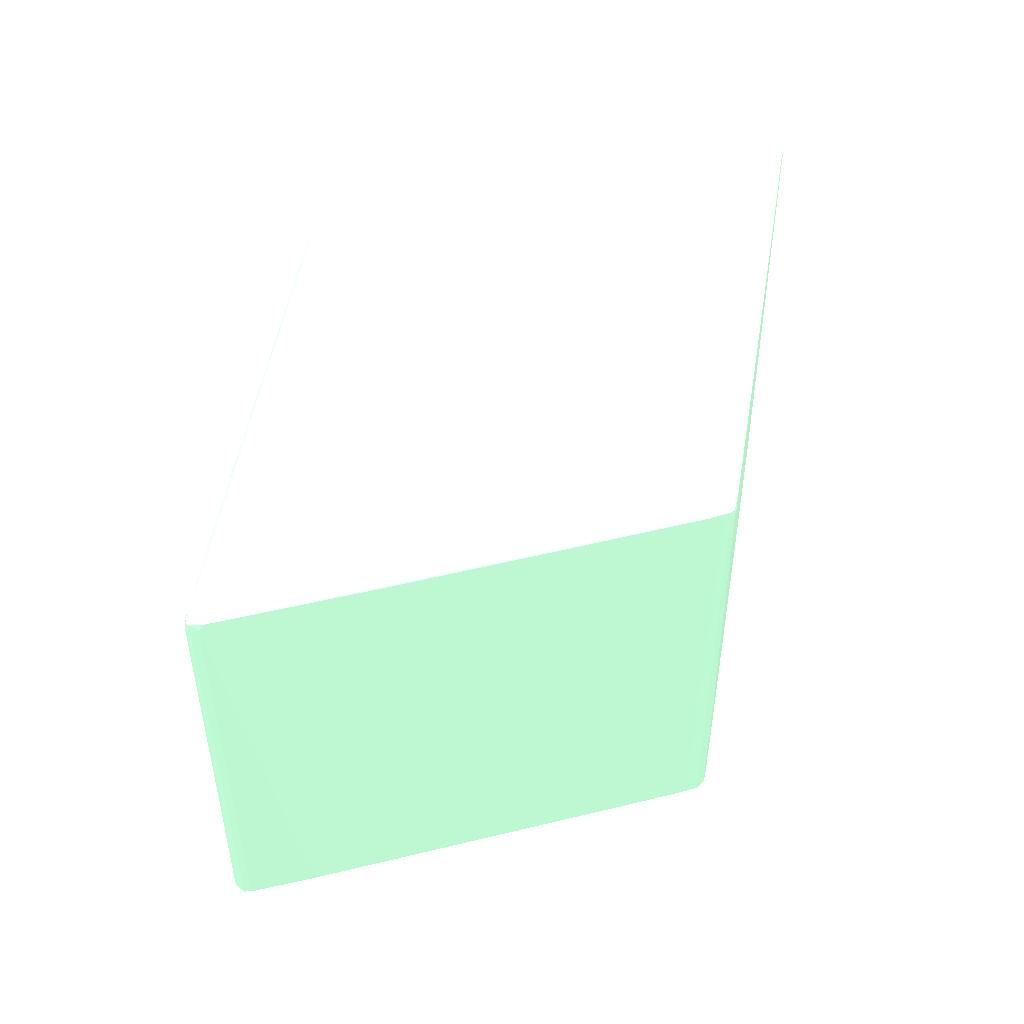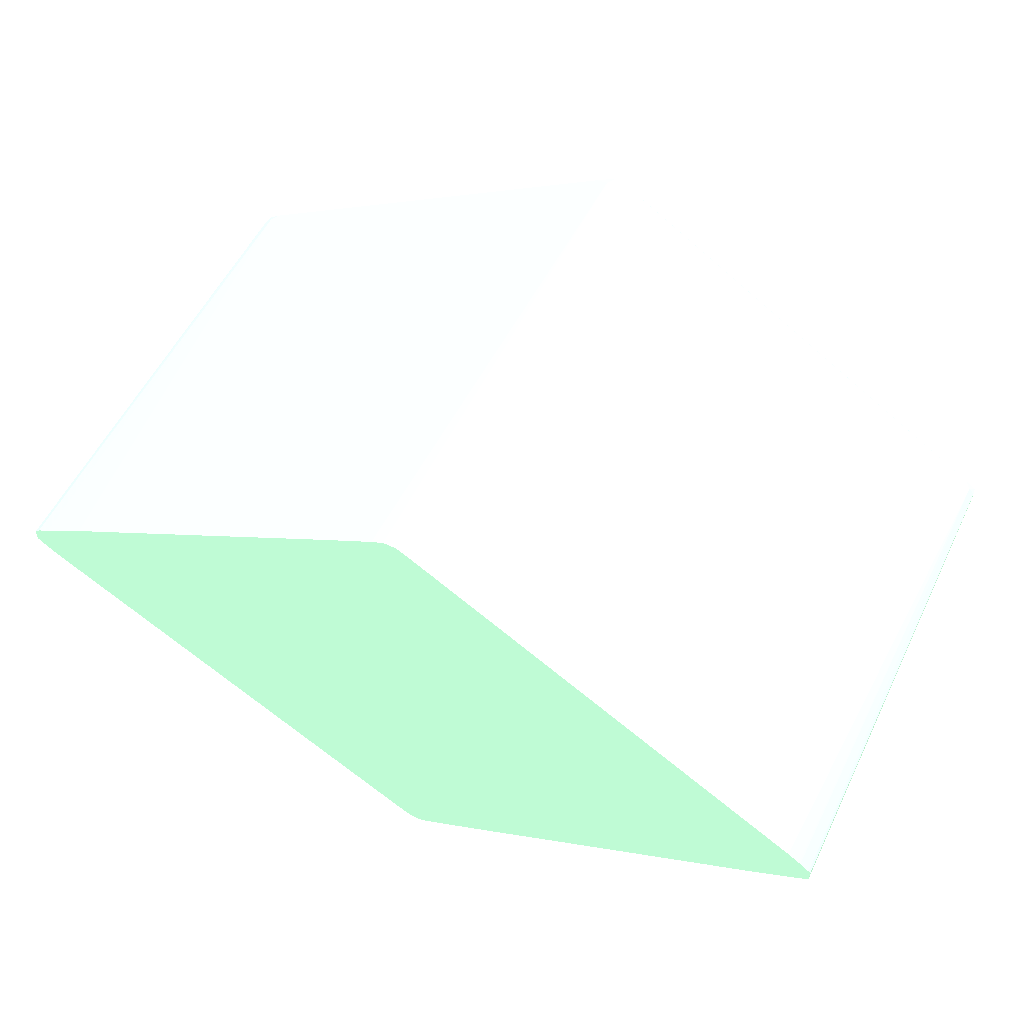
<metadata>
{"format":"obj","ext":"obj","renderer":"f3d","projection":"perspective","resolution":1024,"background":"white","views":[{"elev":51.8,"azim":132.4,"up":"+Y"},{"elev":57.1,"azim":26.1,"up":"+Z"}]}
</metadata>
<code>
v -0.0002693 0.04043 -0.01385 0.5451 0.7137 0.6
v -0.0007788 0.04043 -0.01356 0.5451 0.7137 0.6
v -0.0004142 0.06374 -0.01345 0.5451 0.7137 0.6
v -0.0001533 0.06374 -0.0136 0.5451 0.7137 0.6
v 0.0003563 0.04043 -0.01385 0.5451 0.7137 0.6
v -0.001085 0.06374 -0.01303 0.5451 0.7137 0.6
v -0.001843 0.04043 -0.01289 0.5451 0.7137 0.6
v -0.0001036 0.06407 -0.01357 0.5451 0.7137 0.6
v -0.001069 0.06402 -0.01302 0.5451 0.7137 0.6
v 0.0001533 0.06374 -0.0136 0.5451 0.7137 0.6
v 0.0004142 0.06374 -0.01345 0.5451 0.7137 0.6
v 0.0009486 0.04043 -0.01352 0.5451 0.7137 0.6
v -0.003409 0.04043 -0.01189 0.5451 0.7137 0.6
v -0.00541 0.04043 -0.0106 0.5451 0.7137 0.6
v -0.01269 0.04043 -0.005922 0.5451 0.7137 0.6
v -0.007034 0.06374 -0.009202 0.5451 0.7137 0.6
v -0.006769 0.06401 -0.009364 0.5451 0.7137 0.6
v -0.001686 0.06408 -0.01256 0.5451 0.7137 0.6
v -0.0007788 0.06409 -0.01311 0.5451 0.7137 0.6
v -0.0002693 0.06415 -0.01328 0.5451 0.7137 0.6
v 0.0001036 0.06407 -0.01357 0.5451 0.7137 0.6
v -0.002647 0.06404 -0.01199 0.5451 0.7137 0.6
v 0.001069 0.06402 -0.01302 0.5451 0.7137 0.6
v 0.001085 0.06374 -0.01303 0.5451 0.7137 0.6
v 0.001976 0.04043 -0.01287 0.5451 0.7137 0.6
v -0.01997 0.04043 -0.001237 0.5451 0.7137 0.6
v -0.0163 0.06374 -0.003236 0.5451 0.7137 0.6
v -0.01404 0.064 -0.004682 0.5451 0.7137 0.6
v -0.009925 0.06404 -0.007308 0.5451 0.7137 0.6
v -0.01562 0.06402 -0.003654 0.5451 0.7137 0.6
v -0.004842 0.06409 -0.0105 0.5451 0.7137 0.6
v -0.002838 0.06413 -0.0117 0.5451 0.7137 0.6
v -0.001263 0.06412 -0.01274 0.5451 0.7137 0.6
v -0.005804 0.06406 -0.009934 0.5451 0.7137 0.6
v -0.01054 0.06409 -0.00685 0.5451 0.7137 0.6
v -0.0002568 0.06429 -0.01274 0.5451 0.7137 0.6
v 0.0002693 0.06415 -0.01328 0.5451 0.7137 0.6
v -0.0007788 0.06423 -0.01274 0.5451 0.7137 0.6
v 0.0007788 0.06409 -0.01311 0.5451 0.7137 0.6
v 0.001686 0.06408 -0.01256 0.5451 0.7137 0.6
v 0.002647 0.06404 -0.01199 0.5451 0.7137 0.6
v 0.006769 0.06401 -0.009364 0.5451 0.7137 0.6
v 0.003571 0.04043 -0.01186 0.5451 0.7137 0.6
v 0.007034 0.06374 -0.009202 0.5451 0.7137 0.6
v -0.02053 0.04043 -0.0008192 0.5451 0.7137 0.6
v -0.02066 0.06374 -0.0004286 0.5451 0.7137 0.6
v -0.01907 0.06374 -0.001451 0.5451 0.7137 0.6
v -0.01881 0.06374 -0.00162 0.5451 0.7137 0.6
v -0.02036 0.06406 -0.0005697 0.5451 0.7137 0.6
v -0.0172 0.06403 -0.002626 0.5451 0.7137 0.6
v -0.01169 0.06414 -0.00599 0.5451 0.7137 0.6
v -0.005978 0.06415 -0.009636 0.5451 0.7137 0.6
v -0.01466 0.06407 -0.004224 0.5451 0.7137 0.6
v -0.01939 0.06409 -0.001139 0.5451 0.7137 0.6
v -0.001297 0.06427 -0.01222 0.5451 0.7137 0.6
v -0.002858 0.06428 -0.01118 0.5451 0.7137 0.6
v -0.00442 0.06428 -0.01014 0.5451 0.7137 0.6
v -0.005978 0.06429 -0.009099 0.5451 0.7137 0.6
v 0.0002568 0.06429 -0.01274 0.5451 0.7137 0.6
v 0.0007788 0.06423 -0.01274 0.5451 0.7137 0.6
v 0.002838 0.06413 -0.0117 0.5451 0.7137 0.6
v 0.001263 0.06412 -0.01274 0.5451 0.7137 0.6
v -0.002336 0.06424 -0.0117 0.5451 0.7137 0.6
v -0.006499 0.06422 -0.009099 0.5451 0.7137 0.6
v -0.008057 0.06423 -0.00806 0.5451 0.7137 0.6
v 0.005804 0.06406 -0.009934 0.5451 0.7137 0.6
v 0.004842 0.06409 -0.0105 0.5451 0.7137 0.6
v 0.01054 0.06409 -0.00685 0.5451 0.7137 0.6
v 0.009925 0.06404 -0.007308 0.5451 0.7137 0.6
v 0.01562 0.06402 -0.003654 0.5451 0.7137 0.6
v 0.01404 0.064 -0.004682 0.5451 0.7137 0.6
v 0.0163 0.06374 -0.003236 0.5451 0.7137 0.6
v 0.01812 0.04043 -0.002493 0.5451 0.7137 0.6
v -0.0206 0.04043 -0.000765 0.5451 0.7137 0.6
v -0.02106 0.04043 -0.0003771 0.5451 0.7137 0.6
v -0.02094 0.06374 -0.0001682 0.5451 0.7137 0.6
v -0.02089 0.06409 -0.0001112 0.5451 0.7137 0.6
v -0.02053 0.06415 -0.000274 0.5451 0.7137 0.6
v -0.01896 0.06414 -0.001308 0.5451 0.7137 0.6
v -0.00546 0.06426 -0.009619 0.5451 0.7137 0.6
v -0.007017 0.06427 -0.008578 0.5451 0.7137 0.6
v -0.01586 0.06427 -0.002859 0.5451 0.7137 0.6
v -0.01898 0.06428 -0.0007786 0.5451 0.7137 0.6
v -0.01326 0.06429 -0.004419 0.5451 0.7137 0.6
v 0.005978 0.06429 -0.009099 0.5451 0.7137 0.6
v 0.00442 0.06428 -0.01014 0.5451 0.7137 0.6
v 0.002858 0.06428 -0.01118 0.5451 0.7137 0.6
v 0.001297 0.06427 -0.01222 0.5451 0.7137 0.6
v 0.002336 0.06424 -0.0117 0.5451 0.7137 0.6
v 0.008057 0.06423 -0.00806 0.5451 0.7137 0.6
v 0.006499 0.06422 -0.009099 0.5451 0.7137 0.6
v 0.005978 0.06415 -0.009636 0.5451 0.7137 0.6
v 0.01169 0.06414 -0.00599 0.5451 0.7137 0.6
v -0.01118 0.06425 -0.005979 0.5451 0.7137 0.6
v -0.01378 0.06422 -0.004419 0.5451 0.7137 0.6
v -0.01534 0.06423 -0.003377 0.5451 0.7137 0.6
v -0.01846 0.06425 -0.001299 0.5451 0.7137 0.6
v 0.01466 0.06407 -0.004224 0.5451 0.7137 0.6
v 0.02036 0.06406 -0.0005697 0.5451 0.7137 0.6
v 0.01939 0.06409 -0.001139 0.5451 0.7137 0.6
v 0.0172 0.06403 -0.002626 0.5451 0.7137 0.6
v 0.02066 0.06374 -0.0004286 0.5451 0.7137 0.6
v 0.01907 0.06374 -0.001451 0.5451 0.7137 0.6
v 0.01881 0.06374 -0.00162 0.5451 0.7137 0.6
v 0.01962 0.04043 -0.001484 0.5451 0.7137 0.6
v -0.02116 0.04043 -0.0002713 0.5451 0.7137 0.6
v -0.02094 0.06374 0.0001682 0.5451 0.7137 0.6
v -0.02089 0.06409 0.0001112 0.5451 0.7137 0.6
v -0.02002 0.06426 -0.0002577 0.5451 0.7137 0.6
v -0.0195 0.06429 -0.0002577 0.5451 0.7137 0.6
v 0.01326 0.06429 -0.004419 0.5451 0.7137 0.6
v 0.01898 0.06428 -0.0007786 0.5451 0.7137 0.6
v 0.01586 0.06427 -0.002859 0.5451 0.7137 0.6
v 0.007017 0.06427 -0.008578 0.5451 0.7137 0.6
v 0.00546 0.06426 -0.009619 0.5451 0.7137 0.6
v 0.01118 0.06425 -0.005979 0.5451 0.7137 0.6
v 0.01846 0.06425 -0.001299 0.5451 0.7137 0.6
v 0.01534 0.06423 -0.003377 0.5451 0.7137 0.6
v 0.01378 0.06422 -0.004419 0.5451 0.7137 0.6
v 0.02053 0.06415 -0.000274 0.5451 0.7137 0.6
v 0.01896 0.06414 -0.001308 0.5451 0.7137 0.6
v 0.02089 0.06409 -0.0001112 0.5451 0.7137 0.6
v 0.02094 0.06374 -0.0001682 0.5451 0.7137 0.6
v 0.02089 0.04043 -0.0006239 0.5451 0.7137 0.6
v 0.02026 0.04043 -0.001055 0.5451 0.7137 0.6
v -0.02116 0.04043 0.0002713 0.5451 0.7137 0.6
v -0.02115 0.04043 0.0003554 0.5451 0.7137 0.6
v -0.02089 0.04043 0.0006239 0.5451 0.7137 0.6
v -0.02066 0.06374 0.0004286 0.5451 0.7137 0.6
v -0.02036 0.06406 0.0005697 0.5451 0.7137 0.6
v -0.02053 0.06415 0.000274 0.5451 0.7137 0.6
v -0.02002 0.06426 0.0002577 0.5451 0.7137 0.6
v -0.0195 0.06429 0.0002577 0.5451 0.7137 0.6
v 0.0195 0.06429 -0.0002577 0.5451 0.7137 0.6
v 0.02002 0.06426 -0.0002577 0.5451 0.7137 0.6
v 0.02089 0.06409 0.0001112 0.5451 0.7137 0.6
v 0.02094 0.06374 0.0001682 0.5451 0.7137 0.6
v 0.02116 0.04043 -0.0002713 0.5451 0.7137 0.6
v 0.02115 0.04043 -0.0003554 0.5451 0.7137 0.6
v -0.02026 0.04043 0.001055 0.5451 0.7137 0.6
v -0.01962 0.04043 0.001484 0.5451 0.7137 0.6
v -0.01812 0.04043 0.002493 0.5451 0.7137 0.6
v -0.01907 0.06374 0.001451 0.5451 0.7137 0.6
v -0.01404 0.064 0.004682 0.5451 0.7137 0.6
v -0.01466 0.06407 0.004224 0.5451 0.7137 0.6
v -0.01939 0.06409 0.001139 0.5451 0.7137 0.6
v -0.01562 0.06402 0.003654 0.5451 0.7137 0.6
v -0.0172 0.06403 0.002626 0.5451 0.7137 0.6
v -0.009925 0.06404 0.007308 0.5451 0.7137 0.6
v -0.005804 0.06406 0.009934 0.5451 0.7137 0.6
v -0.01896 0.06414 0.001308 0.5451 0.7137 0.6
v -0.01169 0.06414 0.00599 0.5451 0.7137 0.6
v -0.006499 0.06422 0.009099 0.5451 0.7137 0.6
v -0.01378 0.06422 0.004419 0.5451 0.7137 0.6
v -0.01534 0.06423 0.003377 0.5451 0.7137 0.6
v -0.01846 0.06425 0.001299 0.5451 0.7137 0.6
v -0.01586 0.06427 0.002859 0.5451 0.7137 0.6
v -0.01898 0.06428 0.0007786 0.5451 0.7137 0.6
v -0.01118 0.06425 0.005979 0.5451 0.7137 0.6
v -0.00546 0.06426 0.009619 0.5451 0.7137 0.6
v -0.01326 0.06429 0.004419 0.5451 0.7137 0.6
v 0.0195 0.06429 0.0002577 0.5451 0.7137 0.6
v 0.02002 0.06426 0.0002577 0.5451 0.7137 0.6
v 0.02066 0.06374 0.0004286 0.5451 0.7137 0.6
v 0.02053 0.06415 0.000274 0.5451 0.7137 0.6
v 0.02036 0.06406 0.0005697 0.5451 0.7137 0.6
v 0.02106 0.04043 0.0003771 0.5451 0.7137 0.6
v 0.02116 0.04043 0.0002713 0.5451 0.7137 0.6
v -0.0163 0.06374 0.003236 0.5451 0.7137 0.6
v -0.01881 0.06374 0.00162 0.5451 0.7137 0.6
v -0.003571 0.04043 0.01186 0.5451 0.7137 0.6
v -0.007034 0.06374 0.009202 0.5451 0.7137 0.6
v -0.006769 0.06401 0.009364 0.5451 0.7137 0.6
v -0.01054 0.06409 0.00685 0.5451 0.7137 0.6
v -0.002647 0.06404 0.01199 0.5451 0.7137 0.6
v -0.001686 0.06408 0.01256 0.5451 0.7137 0.6
v -0.004842 0.06409 0.0105 0.5451 0.7137 0.6
v -0.002838 0.06413 0.0117 0.5451 0.7137 0.6
v -0.005978 0.06415 0.009636 0.5451 0.7137 0.6
v -0.008057 0.06423 0.00806 0.5451 0.7137 0.6
v -0.0007788 0.06423 0.01274 0.5451 0.7137 0.6
v -0.007017 0.06427 0.008578 0.5451 0.7137 0.6
v -0.001297 0.06427 0.01222 0.5451 0.7137 0.6
v -0.002858 0.06428 0.01118 0.5451 0.7137 0.6
v -0.00442 0.06428 0.01014 0.5451 0.7137 0.6
v -0.002336 0.06424 0.0117 0.5451 0.7137 0.6
v -0.005978 0.06429 0.009099 0.5451 0.7137 0.6
v 0.01898 0.06428 0.0007786 0.5451 0.7137 0.6
v 0.01326 0.06429 0.004419 0.5451 0.7137 0.6
v 0.01118 0.06425 0.005979 0.5451 0.7137 0.6
v 0.01846 0.06425 0.001299 0.5451 0.7137 0.6
v 0.01586 0.06427 0.002859 0.5451 0.7137 0.6
v 0.00546 0.06426 0.009619 0.5451 0.7137 0.6
v 0.01907 0.06374 0.001451 0.5451 0.7137 0.6
v 0.01997 0.04043 0.001237 0.5451 0.7137 0.6
v 0.02053 0.04043 0.0008192 0.5451 0.7137 0.6
v 0.0206 0.04043 0.000765 0.5451 0.7137 0.6
v 0.01404 0.064 0.004682 0.5451 0.7137 0.6
v 0.01534 0.06423 0.003377 0.5451 0.7137 0.6
v 0.01378 0.06422 0.004419 0.5451 0.7137 0.6
v 0.006499 0.06422 0.009099 0.5451 0.7137 0.6
v 0.01169 0.06414 0.00599 0.5451 0.7137 0.6
v 0.01896 0.06414 0.001308 0.5451 0.7137 0.6
v 0.01939 0.06409 0.001139 0.5451 0.7137 0.6
v 0.0172 0.06403 0.002626 0.5451 0.7137 0.6
v 0.01562 0.06402 0.003654 0.5451 0.7137 0.6
v 0.01466 0.06407 0.004224 0.5451 0.7137 0.6
v 0.005804 0.06406 0.009934 0.5451 0.7137 0.6
v 0.009925 0.06404 0.007308 0.5451 0.7137 0.6
v -0.001976 0.04043 0.01287 0.5451 0.7137 0.6
v -0.001085 0.06374 0.01303 0.5451 0.7137 0.6
v -0.001069 0.06402 0.01302 0.5451 0.7137 0.6
v -0.0001036 0.06407 0.01357 0.5451 0.7137 0.6
v -0.0007788 0.06409 0.01311 0.5451 0.7137 0.6
v -0.001263 0.06412 0.01274 0.5451 0.7137 0.6
v -0.0002693 0.06415 0.01328 0.5451 0.7137 0.6
v -0.0002568 0.06429 0.01274 0.5451 0.7137 0.6
v 0.00442 0.06428 0.01014 0.5451 0.7137 0.6
v 0.002858 0.06428 0.01118 0.5451 0.7137 0.6
v 0.005978 0.06429 0.009099 0.5451 0.7137 0.6
v 0.002336 0.06424 0.0117 0.5451 0.7137 0.6
v 0.008057 0.06423 0.00806 0.5451 0.7137 0.6
v 0.001297 0.06427 0.01222 0.5451 0.7137 0.6
v 0.007017 0.06427 0.008578 0.5451 0.7137 0.6
v 0.01881 0.06374 0.00162 0.5451 0.7137 0.6
v 0.01269 0.04043 0.005922 0.5451 0.7137 0.6
v 0.0163 0.06374 0.003236 0.5451 0.7137 0.6
v 0.007034 0.06374 0.009202 0.5451 0.7137 0.6
v 0.006769 0.06401 0.009364 0.5451 0.7137 0.6
v 0.005978 0.06415 0.009636 0.5451 0.7137 0.6
v 0.0007788 0.06423 0.01274 0.5451 0.7137 0.6
v 0.01054 0.06409 0.00685 0.5451 0.7137 0.6
v 0.002838 0.06413 0.0117 0.5451 0.7137 0.6
v 0.004842 0.06409 0.0105 0.5451 0.7137 0.6
v 0.001686 0.06408 0.01256 0.5451 0.7137 0.6
v 0.002647 0.06404 0.01199 0.5451 0.7137 0.6
v -0.0009486 0.04043 0.01352 0.5451 0.7137 0.6
v -0.0004142 0.06374 0.01345 0.5451 0.7137 0.6
v -0.0001533 0.06374 0.0136 0.5451 0.7137 0.6
v 0.0001036 0.06407 0.01357 0.5451 0.7137 0.6
v 0.0002693 0.06415 0.01328 0.5451 0.7137 0.6
v 0.0002568 0.06429 0.01274 0.5451 0.7137 0.6
v 0.00541 0.04043 0.0106 0.5451 0.7137 0.6
v 0.001085 0.06374 0.01303 0.5451 0.7137 0.6
v 0.001069 0.06402 0.01302 0.5451 0.7137 0.6
v 0.001263 0.06412 0.01274 0.5451 0.7137 0.6
v 0.0007788 0.06409 0.01311 0.5451 0.7137 0.6
v -0.0003563 0.04043 0.01385 0.5451 0.7137 0.6
v 0.0001533 0.06374 0.0136 0.5451 0.7137 0.6
v 0.0004142 0.06374 0.01345 0.5451 0.7137 0.6
v 0.003409 0.04043 0.01189 0.5451 0.7137 0.6
v 0.0007788 0.04043 0.01356 0.5451 0.7137 0.6
v 0.001843 0.04043 0.01289 0.5451 0.7137 0.6
v 0.0002693 0.04043 0.01385 0.5451 0.7137 0.6
f 1 2 3
f 1 3 4
f 1 4 10
f 1 10 5
f 1 5 12
f 1 12 25
f 1 25 43
f 1 43 73
f 1 73 105
f 1 105 125
f 1 125 124
f 1 124 139
f 1 139 138
f 1 138 168
f 1 168 167
f 1 167 197
f 1 197 196
f 1 196 195
f 1 195 226
f 1 226 243
f 1 243 251
f 1 251 253
f 1 253 252
f 1 252 254
f 1 254 248
f 1 248 237
f 1 237 210
f 1 210 171
f 1 171 142
f 1 142 141
f 1 141 140
f 1 140 128
f 1 128 127
f 1 127 126
f 1 126 106
f 1 106 75
f 1 75 74
f 1 74 45
f 1 45 26
f 1 26 15
f 1 15 14
f 1 14 13
f 1 13 7
f 1 7 2
f 2 6 3
f 2 7 6
f 3 8 4
f 3 6 9
f 3 9 8
f 4 8 21
f 4 21 10
f 5 10 11
f 5 11 12
f 6 7 13
f 6 13 14
f 6 14 15
f 6 15 16
f 6 16 17
f 6 17 9
f 8 9 18
f 8 18 19
f 8 19 20
f 8 20 37
f 8 37 21
f 9 22 18
f 9 17 29
f 9 29 22
f 10 21 11
f 11 21 23
f 11 23 24
f 11 24 25
f 11 25 12
f 15 26 16
f 16 26 27
f 16 27 28
f 16 28 17
f 17 28 30
f 17 30 50
f 17 50 29
f 18 31 32
f 18 32 33
f 18 33 19
f 18 22 34
f 18 34 53
f 18 53 35
f 18 35 31
f 19 33 20
f 20 36 59
f 20 59 37
f 20 33 32
f 20 32 38
f 20 38 36
f 21 37 39
f 21 39 40
f 21 40 23
f 22 29 49
f 22 49 34
f 23 40 41
f 23 41 69
f 23 69 42
f 23 42 24
f 24 43 25
f 24 42 44
f 24 44 43
f 26 45 46
f 26 46 47
f 26 47 48
f 26 48 27
f 27 48 28
f 28 48 47
f 28 47 46
f 28 46 49
f 28 49 30
f 29 50 49
f 30 49 50
f 31 35 51
f 31 51 32
f 32 51 52
f 32 52 38
f 34 49 53
f 35 53 54
f 35 54 51
f 36 38 55
f 36 55 56
f 36 56 57
f 36 57 58
f 36 58 84
f 36 84 110
f 36 110 133
f 36 133 161
f 36 161 187
f 36 187 217
f 36 217 242
f 36 242 220
f 36 220 189
f 36 189 162
f 36 162 134
f 36 134 111
f 36 111 85
f 36 85 59
f 37 59 60
f 37 60 61
f 37 61 62
f 37 62 39
f 38 63 55
f 38 52 64
f 38 64 65
f 38 65 63
f 39 62 40
f 40 66 41
f 40 62 61
f 40 61 67
f 40 67 68
f 40 68 98
f 40 98 66
f 41 66 99
f 41 99 69
f 42 69 101
f 42 101 70
f 42 70 71
f 42 71 44
f 43 44 72
f 43 72 73
f 44 71 72
f 45 74 46
f 46 74 75
f 46 75 76
f 46 76 77
f 46 77 49
f 49 77 78
f 49 78 54
f 49 54 53
f 51 54 79
f 51 79 78
f 51 78 64
f 51 64 52
f 54 78 79
f 55 63 80
f 55 80 81
f 55 81 82
f 55 82 56
f 56 82 83
f 56 83 57
f 57 83 84
f 57 84 58
f 59 85 86
f 59 86 87
f 59 87 88
f 59 88 60
f 60 88 89
f 60 89 90
f 60 90 91
f 60 91 92
f 60 92 61
f 61 92 93
f 61 93 67
f 63 65 94
f 63 94 80
f 64 78 95
f 64 95 65
f 65 95 96
f 65 96 97
f 65 97 94
f 66 98 99
f 67 93 68
f 68 93 100
f 68 100 98
f 69 99 101
f 70 101 99
f 70 99 71
f 71 99 102
f 71 102 103
f 71 103 104
f 71 104 72
f 72 104 73
f 73 104 103
f 73 103 102
f 73 102 105
f 75 106 76
f 76 106 126
f 76 126 107
f 76 107 108
f 76 108 77
f 77 108 132
f 77 132 109
f 77 109 78
f 78 109 97
f 78 97 96
f 78 96 95
f 80 94 109
f 80 109 82
f 80 82 81
f 82 109 83
f 83 109 110
f 83 110 84
f 85 111 86
f 86 111 112
f 86 112 87
f 87 112 113
f 87 113 88
f 88 113 114
f 88 114 115
f 88 115 89
f 89 115 116
f 89 116 90
f 90 116 117
f 90 117 118
f 90 118 119
f 90 119 91
f 91 119 120
f 91 120 93
f 91 93 92
f 93 120 121
f 93 121 100
f 94 97 109
f 98 100 99
f 99 100 120
f 99 120 122
f 99 122 102
f 100 121 120
f 102 122 123
f 102 123 124
f 102 124 125
f 102 125 105
f 107 126 127
f 107 127 128
f 107 128 129
f 107 129 108
f 108 129 130
f 108 130 131
f 108 131 132
f 109 132 133
f 109 133 110
f 111 134 112
f 112 134 135
f 112 135 113
f 113 135 115
f 113 115 114
f 115 135 116
f 116 135 117
f 117 135 120
f 117 120 118
f 118 120 119
f 120 135 122
f 122 136 137
f 122 137 123
f 122 135 163
f 122 163 136
f 123 137 168
f 123 168 138
f 123 138 139
f 123 139 124
f 128 140 129
f 129 140 141
f 129 141 142
f 129 142 143
f 129 143 144
f 129 144 130
f 130 145 146
f 130 146 131
f 130 144 147
f 130 147 148
f 130 148 149
f 130 149 175
f 130 175 150
f 130 150 145
f 131 146 151
f 131 151 152
f 131 152 153
f 131 153 154
f 131 154 155
f 131 155 156
f 131 156 132
f 132 157 158
f 132 158 133
f 132 156 159
f 132 159 160
f 132 160 157
f 133 158 161
f 134 162 163
f 134 163 135
f 136 164 137
f 136 163 165
f 136 165 166
f 136 166 164
f 137 167 168
f 137 164 167
f 142 169 170
f 142 170 143
f 142 171 169
f 143 170 144
f 144 170 169
f 144 169 172
f 144 172 173
f 144 173 147
f 145 174 146
f 145 150 176
f 145 176 174
f 146 174 152
f 146 152 151
f 147 173 149
f 147 149 148
f 149 173 212
f 149 212 175
f 150 175 176
f 152 174 177
f 152 177 178
f 152 178 179
f 152 179 153
f 153 180 154
f 153 179 181
f 153 181 180
f 154 180 155
f 155 180 156
f 156 180 159
f 157 160 182
f 157 182 183
f 157 183 184
f 157 184 158
f 158 184 185
f 158 185 161
f 159 180 186
f 159 186 160
f 160 186 183
f 160 183 182
f 161 185 187
f 162 188 163
f 162 189 188
f 163 190 191
f 163 191 165
f 163 188 192
f 163 192 193
f 163 193 190
f 164 194 195
f 164 195 196
f 164 196 197
f 164 197 167
f 164 166 198
f 164 198 194
f 165 191 199
f 165 199 200
f 165 200 201
f 165 201 202
f 165 202 203
f 165 203 204
f 165 204 166
f 166 205 206
f 166 206 198
f 166 204 207
f 166 207 208
f 166 208 236
f 166 236 209
f 166 209 205
f 169 171 172
f 171 210 211
f 171 211 172
f 172 211 173
f 173 211 212
f 174 176 177
f 175 212 176
f 176 212 213
f 176 213 214
f 176 214 215
f 176 215 178
f 176 178 177
f 178 215 216
f 178 216 181
f 178 181 179
f 180 181 186
f 181 216 217
f 181 217 183
f 181 183 186
f 183 217 184
f 184 217 185
f 185 217 187
f 188 189 218
f 188 218 219
f 188 219 192
f 189 220 218
f 190 193 221
f 190 221 222
f 190 222 191
f 191 222 199
f 192 219 223
f 192 223 224
f 192 224 193
f 193 224 223
f 193 223 221
f 194 225 195
f 194 198 225
f 195 225 227
f 195 227 228
f 195 228 226
f 198 227 225
f 198 206 229
f 198 229 228
f 198 228 227
f 199 222 200
f 200 222 201
f 201 230 202
f 201 222 231
f 201 231 230
f 202 232 204
f 202 204 203
f 202 230 233
f 202 233 234
f 202 234 232
f 204 232 207
f 205 209 229
f 205 229 206
f 207 232 235
f 207 235 208
f 208 235 236
f 209 236 245
f 209 245 229
f 210 237 238
f 210 238 211
f 211 238 212
f 212 238 213
f 213 216 214
f 213 238 239
f 213 239 249
f 213 249 240
f 213 240 241
f 213 241 216
f 214 216 215
f 216 241 242
f 216 242 217
f 218 220 242
f 218 242 219
f 219 242 223
f 221 223 231
f 221 231 222
f 223 242 231
f 226 228 244
f 226 244 243
f 228 229 244
f 229 245 244
f 230 231 233
f 231 242 241
f 231 241 233
f 232 234 235
f 233 241 246
f 233 246 235
f 233 235 234
f 235 246 247
f 235 247 240
f 235 240 245
f 235 245 236
f 237 248 238
f 238 248 239
f 239 248 254
f 239 254 249
f 240 249 250
f 240 250 245
f 240 247 241
f 241 247 246
f 243 244 251
f 244 245 250
f 244 250 252
f 244 252 253
f 244 253 251
f 249 254 250
f 250 254 252

</code>
